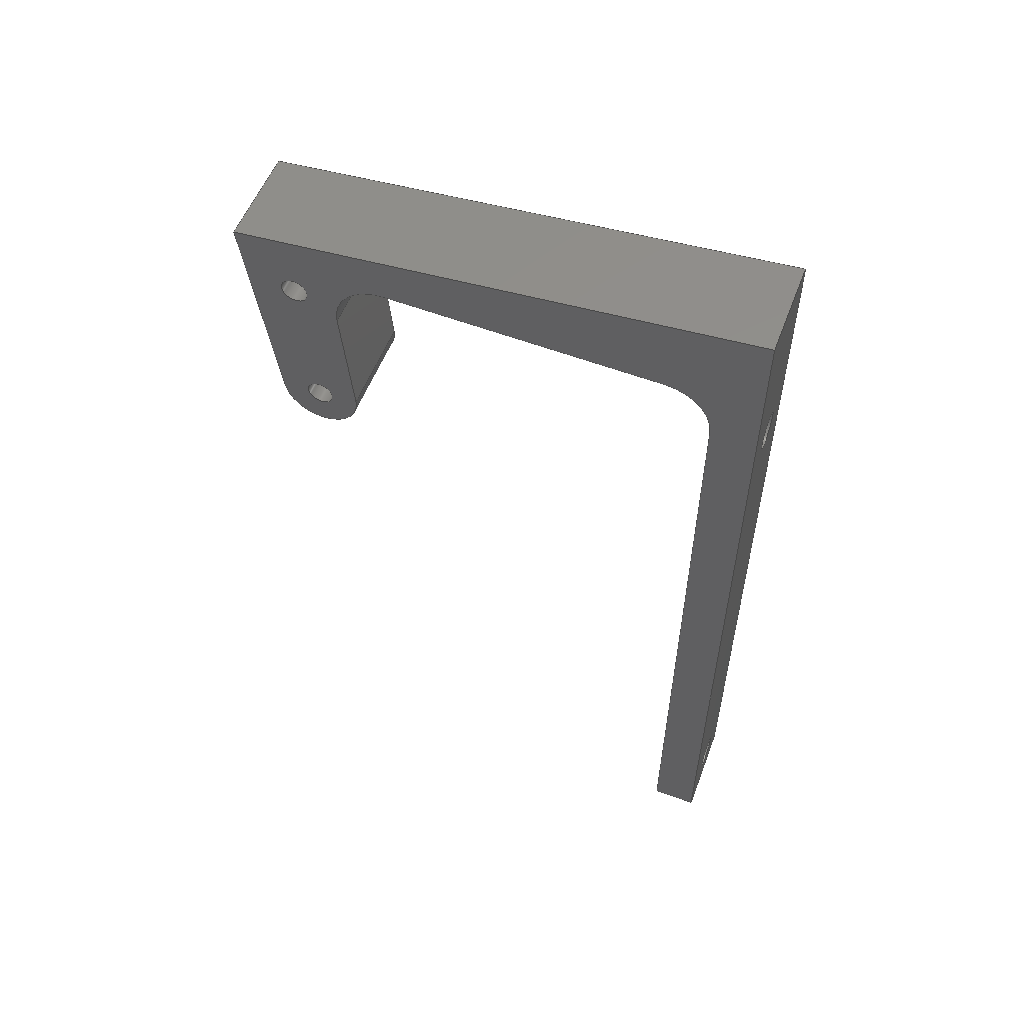
<metadata>
{"format":"step","ext":"stp","renderer":"f3d","projection":"perspective","resolution":1024,"background":"white","views":[{"elev":55.0,"azim":110.6,"up":"+Y"}]}
</metadata>
<code>
ISO-10303-21;
DATA;
#1=PROPERTY_DEFINITION_REPRESENTATION(#5,#3);
#2=PROPERTY_DEFINITION_REPRESENTATION(#6,#4);
#3=REPRESENTATION('',(#7),#516);
#4=REPRESENTATION('',(#8),#516);
#5=PROPERTY_DEFINITION('pmi validation property','',#521);
#6=PROPERTY_DEFINITION('pmi validation property','',#521);
#7=VALUE_REPRESENTATION_ITEM('number of annotations',COUNT_MEASURE(0));
#8=VALUE_REPRESENTATION_ITEM('number of views',COUNT_MEASURE(0));
#9=SHAPE_REPRESENTATION_RELATIONSHIP('','',#314,#10);
#10=ADVANCED_BREP_SHAPE_REPRESENTATION('',(#312),#516);
#11=CYLINDRICAL_SURFACE('',#324,1.85);
#12=CYLINDRICAL_SURFACE('',#327,1.85);
#13=CYLINDRICAL_SURFACE('',#339,5);
#14=CYLINDRICAL_SURFACE('',#341,4);
#15=CYLINDRICAL_SURFACE('',#343,1.35);
#16=CYLINDRICAL_SURFACE('',#344,1.35);
#17=CYLINDRICAL_SURFACE('',#345,5);
#18=CIRCLE('',#318,5);
#19=CIRCLE('',#319,5);
#20=CIRCLE('',#320,4);
#21=CIRCLE('',#321,1.35);
#22=CIRCLE('',#322,1.35);
#23=CIRCLE('',#325,1.85);
#24=CIRCLE('',#326,1.85);
#25=CIRCLE('',#328,1.85);
#26=CIRCLE('',#329,1.85);
#27=CIRCLE('',#331,4);
#28=CIRCLE('',#332,5);
#29=CIRCLE('',#333,5);
#30=CIRCLE('',#334,1.35);
#31=CIRCLE('',#335,1.35);
#32=ORIENTED_EDGE('',*,*,#108,.T.);
#33=ORIENTED_EDGE('',*,*,#109,.T.);
#34=ORIENTED_EDGE('',*,*,#110,.F.);
#35=ORIENTED_EDGE('',*,*,#111,.T.);
#36=ORIENTED_EDGE('',*,*,#112,.T.);
#37=ORIENTED_EDGE('',*,*,#113,.F.);
#38=ORIENTED_EDGE('',*,*,#114,.F.);
#39=ORIENTED_EDGE('',*,*,#115,.T.);
#40=ORIENTED_EDGE('',*,*,#110,.T.);
#41=ORIENTED_EDGE('',*,*,#116,.T.);
#42=ORIENTED_EDGE('',*,*,#117,.F.);
#43=ORIENTED_EDGE('',*,*,#118,.F.);
#44=ORIENTED_EDGE('',*,*,#119,.F.);
#45=ORIENTED_EDGE('',*,*,#120,.T.);
#46=ORIENTED_EDGE('',*,*,#121,.T.);
#47=ORIENTED_EDGE('',*,*,#122,.T.);
#48=ORIENTED_EDGE('',*,*,#123,.F.);
#49=ORIENTED_EDGE('',*,*,#113,.T.);
#50=ORIENTED_EDGE('',*,*,#124,.T.);
#51=ORIENTED_EDGE('',*,*,#125,.F.);
#52=ORIENTED_EDGE('',*,*,#126,.F.);
#53=ORIENTED_EDGE('',*,*,#127,.T.);
#54=ORIENTED_EDGE('',*,*,#128,.T.);
#55=ORIENTED_EDGE('',*,*,#129,.F.);
#56=ORIENTED_EDGE('',*,*,#130,.F.);
#57=ORIENTED_EDGE('',*,*,#131,.T.);
#58=ORIENTED_EDGE('',*,*,#132,.T.);
#59=ORIENTED_EDGE('',*,*,#133,.T.);
#60=ORIENTED_EDGE('',*,*,#134,.T.);
#61=ORIENTED_EDGE('',*,*,#108,.F.);
#62=ORIENTED_EDGE('',*,*,#135,.T.);
#63=ORIENTED_EDGE('',*,*,#136,.F.);
#64=ORIENTED_EDGE('',*,*,#125,.T.);
#65=ORIENTED_EDGE('',*,*,#137,.T.);
#66=ORIENTED_EDGE('',*,*,#138,.F.);
#67=ORIENTED_EDGE('',*,*,#139,.F.);
#68=ORIENTED_EDGE('',*,*,#114,.T.);
#69=ORIENTED_EDGE('',*,*,#123,.T.);
#70=ORIENTED_EDGE('',*,*,#136,.T.);
#71=ORIENTED_EDGE('',*,*,#140,.T.);
#72=ORIENTED_EDGE('',*,*,#129,.T.);
#73=ORIENTED_EDGE('',*,*,#126,.T.);
#74=ORIENTED_EDGE('',*,*,#124,.F.);
#75=ORIENTED_EDGE('',*,*,#112,.F.);
#76=ORIENTED_EDGE('',*,*,#141,.F.);
#77=ORIENTED_EDGE('',*,*,#137,.F.);
#78=ORIENTED_EDGE('',*,*,#127,.F.);
#79=ORIENTED_EDGE('',*,*,#128,.F.);
#80=ORIENTED_EDGE('',*,*,#120,.F.);
#81=ORIENTED_EDGE('',*,*,#142,.F.);
#82=ORIENTED_EDGE('',*,*,#130,.T.);
#83=ORIENTED_EDGE('',*,*,#141,.T.);
#84=ORIENTED_EDGE('',*,*,#135,.F.);
#85=ORIENTED_EDGE('',*,*,#111,.F.);
#86=ORIENTED_EDGE('',*,*,#115,.F.);
#87=ORIENTED_EDGE('',*,*,#140,.F.);
#88=ORIENTED_EDGE('',*,*,#119,.T.);
#89=ORIENTED_EDGE('',*,*,#143,.F.);
#90=ORIENTED_EDGE('',*,*,#131,.F.);
#91=ORIENTED_EDGE('',*,*,#142,.T.);
#92=ORIENTED_EDGE('',*,*,#118,.T.);
#93=ORIENTED_EDGE('',*,*,#144,.F.);
#94=ORIENTED_EDGE('',*,*,#132,.F.);
#95=ORIENTED_EDGE('',*,*,#143,.T.);
#96=ORIENTED_EDGE('',*,*,#117,.T.);
#97=ORIENTED_EDGE('',*,*,#145,.T.);
#98=ORIENTED_EDGE('',*,*,#133,.F.);
#99=ORIENTED_EDGE('',*,*,#144,.T.);
#100=ORIENTED_EDGE('',*,*,#139,.T.);
#101=ORIENTED_EDGE('',*,*,#122,.F.);
#102=ORIENTED_EDGE('',*,*,#138,.T.);
#103=ORIENTED_EDGE('',*,*,#121,.F.);
#104=ORIENTED_EDGE('',*,*,#134,.F.);
#105=ORIENTED_EDGE('',*,*,#145,.F.);
#106=ORIENTED_EDGE('',*,*,#116,.F.);
#107=ORIENTED_EDGE('',*,*,#109,.F.);
#108=EDGE_CURVE('',#146,#147,#174,.T.);
#109=EDGE_CURVE('',#147,#148,#175,.T.);
#110=EDGE_CURVE('',#149,#148,#176,.T.);
#111=EDGE_CURVE('',#149,#146,#177,.F.);
#112=EDGE_CURVE('',#150,#151,#178,.T.);
#113=EDGE_CURVE('',#152,#151,#179,.T.);
#114=EDGE_CURVE('',#153,#152,#180,.T.);
#115=EDGE_CURVE('',#153,#149,#18,.T.);
#116=EDGE_CURVE('',#148,#154,#19,.T.);
#117=EDGE_CURVE('',#155,#154,#181,.T.);
#118=EDGE_CURVE('',#156,#155,#20,.T.);
#119=EDGE_CURVE('',#157,#156,#182,.T.);
#120=EDGE_CURVE('',#157,#150,#183,.T.);
#121=EDGE_CURVE('',#158,#158,#21,.T.);
#122=EDGE_CURVE('',#159,#159,#22,.T.);
#123=EDGE_CURVE('',#152,#160,#184,.T.);
#124=EDGE_CURVE('',#151,#161,#185,.T.);
#125=EDGE_CURVE('',#160,#161,#186,.T.);
#126=EDGE_CURVE('',#162,#162,#23,.F.);
#127=EDGE_CURVE('',#163,#163,#24,.F.);
#128=EDGE_CURVE('',#164,#164,#25,.F.);
#129=EDGE_CURVE('',#165,#165,#26,.F.);
#130=EDGE_CURVE('',#166,#167,#187,.T.);
#131=EDGE_CURVE('',#166,#168,#188,.T.);
#132=EDGE_CURVE('',#168,#169,#27,.F.);
#133=EDGE_CURVE('',#169,#170,#189,.T.);
#134=EDGE_CURVE('',#170,#147,#28,.T.);
#135=EDGE_CURVE('',#146,#171,#29,.T.);
#136=EDGE_CURVE('',#160,#171,#190,.T.);
#137=EDGE_CURVE('',#161,#167,#191,.T.);
#138=EDGE_CURVE('',#172,#172,#30,.T.);
#139=EDGE_CURVE('',#173,#173,#31,.T.);
#140=EDGE_CURVE('',#171,#153,#192,.T.);
#141=EDGE_CURVE('',#167,#150,#193,.T.);
#142=EDGE_CURVE('',#166,#157,#194,.T.);
#143=EDGE_CURVE('',#168,#156,#195,.T.);
#144=EDGE_CURVE('',#169,#155,#196,.T.);
#145=EDGE_CURVE('',#154,#170,#197,.F.);
#146=VERTEX_POINT('',#435);
#147=VERTEX_POINT('',#436);
#148=VERTEX_POINT('',#438);
#149=VERTEX_POINT('',#440);
#150=VERTEX_POINT('',#444);
#151=VERTEX_POINT('',#445);
#152=VERTEX_POINT('',#447);
#153=VERTEX_POINT('',#449);
#154=VERTEX_POINT('',#452);
#155=VERTEX_POINT('',#454);
#156=VERTEX_POINT('',#456);
#157=VERTEX_POINT('',#458);
#158=VERTEX_POINT('',#461);
#159=VERTEX_POINT('',#463);
#160=VERTEX_POINT('',#466);
#161=VERTEX_POINT('',#468);
#162=VERTEX_POINT('',#472);
#163=VERTEX_POINT('',#474);
#164=VERTEX_POINT('',#477);
#165=VERTEX_POINT('',#479);
#166=VERTEX_POINT('',#482);
#167=VERTEX_POINT('',#483);
#168=VERTEX_POINT('',#485);
#169=VERTEX_POINT('',#487);
#170=VERTEX_POINT('',#489);
#171=VERTEX_POINT('',#492);
#172=VERTEX_POINT('',#496);
#173=VERTEX_POINT('',#498);
#174=LINE('',#434,#198);
#175=LINE('',#437,#199);
#176=LINE('',#439,#200);
#177=LINE('',#441,#201);
#178=LINE('',#443,#202);
#179=LINE('',#446,#203);
#180=LINE('',#448,#204);
#181=LINE('',#453,#205);
#182=LINE('',#457,#206);
#183=LINE('',#459,#207);
#184=LINE('',#465,#208);
#185=LINE('',#467,#209);
#186=LINE('',#469,#210);
#187=LINE('',#481,#211);
#188=LINE('',#484,#212);
#189=LINE('',#488,#213);
#190=LINE('',#493,#214);
#191=LINE('',#494,#215);
#192=LINE('',#500,#216);
#193=LINE('',#502,#217);
#194=LINE('',#504,#218);
#195=LINE('',#507,#219);
#196=LINE('',#509,#220);
#197=LINE('',#511,#221);
#198=VECTOR('',#350,1000);
#199=VECTOR('',#351,1000);
#200=VECTOR('',#352,1000);
#201=VECTOR('',#353,1000);
#202=VECTOR('',#356,1000);
#203=VECTOR('',#357,1000);
#204=VECTOR('',#358,1000);
#205=VECTOR('',#363,1000);
#206=VECTOR('',#366,1000);
#207=VECTOR('',#367,1000);
#208=VECTOR('',#374,1000);
#209=VECTOR('',#375,1000);
#210=VECTOR('',#376,1000);
#211=VECTOR('',#391,1000);
#212=VECTOR('',#392,1000);
#213=VECTOR('',#395,1000);
#214=VECTOR('',#400,1000);
#215=VECTOR('',#401,1000);
#216=VECTOR('',#408,1000);
#217=VECTOR('',#411,1000);
#218=VECTOR('',#414,1000);
#219=VECTOR('',#419,1000);
#220=VECTOR('',#422,1000);
#221=VECTOR('',#425,1000);
#222=EDGE_LOOP('',(#32,#33,#34,#35));
#223=EDGE_LOOP('',(#36,#37,#38,#39,#40,#41,#42,#43,#44,#45));
#224=EDGE_LOOP('',(#46));
#225=EDGE_LOOP('',(#47));
#226=EDGE_LOOP('',(#48,#49,#50,#51));
#227=EDGE_LOOP('',(#52));
#228=EDGE_LOOP('',(#53));
#229=EDGE_LOOP('',(#54));
#230=EDGE_LOOP('',(#55));
#231=EDGE_LOOP('',(#56,#57,#58,#59,#60,#61,#62,#63,#64,#65));
#232=EDGE_LOOP('',(#66));
#233=EDGE_LOOP('',(#67));
#234=EDGE_LOOP('',(#68,#69,#70,#71));
#235=EDGE_LOOP('',(#72));
#236=EDGE_LOOP('',(#73));
#237=EDGE_LOOP('',(#74,#75,#76,#77));
#238=EDGE_LOOP('',(#78));
#239=EDGE_LOOP('',(#79));
#240=EDGE_LOOP('',(#80,#81,#82,#83));
#241=EDGE_LOOP('',(#84,#85,#86,#87));
#242=EDGE_LOOP('',(#88,#89,#90,#91));
#243=EDGE_LOOP('',(#92,#93,#94,#95));
#244=EDGE_LOOP('',(#96,#97,#98,#99));
#245=EDGE_LOOP('',(#100));
#246=EDGE_LOOP('',(#101));
#247=EDGE_LOOP('',(#102));
#248=EDGE_LOOP('',(#103));
#249=EDGE_LOOP('',(#104,#105,#106,#107));
#250=FACE_BOUND('',#222,.T.);
#251=FACE_BOUND('',#223,.T.);
#252=FACE_BOUND('',#224,.T.);
#253=FACE_BOUND('',#225,.T.);
#254=FACE_BOUND('',#226,.T.);
#255=FACE_BOUND('',#227,.T.);
#256=FACE_BOUND('',#228,.T.);
#257=FACE_BOUND('',#229,.T.);
#258=FACE_BOUND('',#230,.T.);
#259=FACE_BOUND('',#231,.T.);
#260=FACE_BOUND('',#232,.T.);
#261=FACE_BOUND('',#233,.T.);
#262=FACE_BOUND('',#234,.T.);
#263=FACE_BOUND('',#235,.T.);
#264=FACE_BOUND('',#236,.T.);
#265=FACE_BOUND('',#237,.T.);
#266=FACE_BOUND('',#238,.T.);
#267=FACE_BOUND('',#239,.T.);
#268=FACE_BOUND('',#240,.T.);
#269=FACE_BOUND('',#241,.T.);
#270=FACE_BOUND('',#242,.T.);
#271=FACE_BOUND('',#243,.T.);
#272=FACE_BOUND('',#244,.T.);
#273=FACE_BOUND('',#245,.T.);
#274=FACE_BOUND('',#246,.T.);
#275=FACE_BOUND('',#247,.T.);
#276=FACE_BOUND('',#248,.T.);
#277=FACE_BOUND('',#249,.T.);
#278=PLANE('',#316);
#279=PLANE('',#317);
#280=PLANE('',#323);
#281=PLANE('',#330);
#282=PLANE('',#336);
#283=PLANE('',#337);
#284=PLANE('',#338);
#285=PLANE('',#340);
#286=PLANE('',#342);
#287=ADVANCED_FACE('',(#250),#278,.T.);
#288=ADVANCED_FACE('',(#251,#252,#253),#279,.F.);
#289=ADVANCED_FACE('',(#254),#280,.F.);
#290=ADVANCED_FACE('',(#255,#256),#11,.F.);
#291=ADVANCED_FACE('',(#257,#258),#12,.F.);
#292=ADVANCED_FACE('',(#259,#260,#261),#281,.F.);
#293=ADVANCED_FACE('',(#262,#263,#264),#282,.T.);
#294=ADVANCED_FACE('',(#265,#266,#267),#283,.F.);
#295=ADVANCED_FACE('',(#268),#284,.T.);
#296=ADVANCED_FACE('',(#269),#13,.F.);
#297=ADVANCED_FACE('',(#270),#285,.F.);
#298=ADVANCED_FACE('',(#271),#14,.T.);
#299=ADVANCED_FACE('',(#272),#286,.F.);
#300=ADVANCED_FACE('',(#273,#274),#15,.F.);
#301=ADVANCED_FACE('',(#275,#276),#16,.F.);
#302=ADVANCED_FACE('',(#277),#17,.F.);
#303=CLOSED_SHELL('',(#287,#288,#289,#290,#291,#292,#293,#294,#295,#296,
#297,#298,#299,#300,#301,#302));
#304=STYLED_ITEM('',(#305),#312);
#305=PRESENTATION_STYLE_ASSIGNMENT((#306));
#306=SURFACE_STYLE_USAGE(.BOTH.,#307);
#307=SURFACE_SIDE_STYLE('',(#308));
#308=SURFACE_STYLE_FILL_AREA(#309);
#309=FILL_AREA_STYLE('',(#310));
#310=FILL_AREA_STYLE_COLOUR('',#311);
#311=COLOUR_RGB('',0.507,0.5316,0.55);
#312=MANIFOLD_SOLID_BREP('',#303);
#313=SHAPE_DEFINITION_REPRESENTATION(#521,#314);
#314=SHAPE_REPRESENTATION('Leg_01',(#315),#516);
#315=AXIS2_PLACEMENT_3D('',#432,#346,#347);
#316=AXIS2_PLACEMENT_3D('',#433,#348,#349);
#317=AXIS2_PLACEMENT_3D('',#442,#354,#355);
#318=AXIS2_PLACEMENT_3D('',#450,#359,#360);
#319=AXIS2_PLACEMENT_3D('',#451,#361,#362);
#320=AXIS2_PLACEMENT_3D('',#455,#364,#365);
#321=AXIS2_PLACEMENT_3D('',#460,#368,#369);
#322=AXIS2_PLACEMENT_3D('',#462,#370,#371);
#323=AXIS2_PLACEMENT_3D('',#464,#372,#373);
#324=AXIS2_PLACEMENT_3D('',#470,#377,#378);
#325=AXIS2_PLACEMENT_3D('',#471,#379,#380);
#326=AXIS2_PLACEMENT_3D('',#473,#381,#382);
#327=AXIS2_PLACEMENT_3D('',#475,#383,#384);
#328=AXIS2_PLACEMENT_3D('',#476,#385,#386);
#329=AXIS2_PLACEMENT_3D('',#478,#387,#388);
#330=AXIS2_PLACEMENT_3D('',#480,#389,#390);
#331=AXIS2_PLACEMENT_3D('',#486,#393,#394);
#332=AXIS2_PLACEMENT_3D('',#490,#396,#397);
#333=AXIS2_PLACEMENT_3D('',#491,#398,#399);
#334=AXIS2_PLACEMENT_3D('',#495,#402,#403);
#335=AXIS2_PLACEMENT_3D('',#497,#404,#405);
#336=AXIS2_PLACEMENT_3D('',#499,#406,#407);
#337=AXIS2_PLACEMENT_3D('',#501,#409,#410);
#338=AXIS2_PLACEMENT_3D('',#503,#412,#413);
#339=AXIS2_PLACEMENT_3D('',#505,#415,#416);
#340=AXIS2_PLACEMENT_3D('',#506,#417,#418);
#341=AXIS2_PLACEMENT_3D('',#508,#420,#421);
#342=AXIS2_PLACEMENT_3D('',#510,#423,#424);
#343=AXIS2_PLACEMENT_3D('',#512,#426,#427);
#344=AXIS2_PLACEMENT_3D('',#513,#428,#429);
#345=AXIS2_PLACEMENT_3D('',#514,#430,#431);
#346=DIRECTION('',(0,0,1));
#347=DIRECTION('',(1,0,0));
#348=DIRECTION('',(0,-0.9994,0.03478));
#349=DIRECTION('',(0,-0.03478,-0.9994));
#350=DIRECTION('',(0,0.03478,0.9994));
#351=DIRECTION('',(-1,0,0));
#352=DIRECTION('',(0,0.03478,0.9994));
#353=DIRECTION('',(-1,0,0));
#354=DIRECTION('',(1,0,0));
#355=DIRECTION('',(0,0,-1));
#356=DIRECTION('',(0,-1,0));
#357=DIRECTION('',(0,0,-1));
#358=DIRECTION('',(0,-1,0));
#359=DIRECTION('',(1,0,0));
#360=DIRECTION('',(0,0,-1));
#361=DIRECTION('',(1,0,0));
#362=DIRECTION('',(0,0,-1));
#363=DIRECTION('',(0,0.9962,0.08716));
#364=DIRECTION('',(1,0,0));
#365=DIRECTION('',(0,0,-1));
#366=DIRECTION('',(0,-0.9911,-0.1333));
#367=DIRECTION('',(0,0.08716,-0.9962));
#368=DIRECTION('',(1,0,0));
#369=DIRECTION('',(0,0.08716,-0.9962));
#370=DIRECTION('',(1,0,0));
#371=DIRECTION('',(0,0.08716,-0.9962));
#372=DIRECTION('',(-6.939e-16,1,0));
#373=DIRECTION('',(-1,-6.939e-16,0));
#374=DIRECTION('',(1,6.939e-16,0));
#375=DIRECTION('',(1,6.939e-16,0));
#376=DIRECTION('',(0,0,-1));
#377=DIRECTION('',(0,0,-1));
#378=DIRECTION('',(-1,0,0));
#379=DIRECTION('',(0,0,1));
#380=DIRECTION('',(1,0,0));
#381=DIRECTION('',(0,0,1));
#382=DIRECTION('',(1,0,0));
#383=DIRECTION('',(0,0,-1));
#384=DIRECTION('',(-1,0,0));
#385=DIRECTION('',(0,0,1));
#386=DIRECTION('',(1,0,0));
#387=DIRECTION('',(0,0,1));
#388=DIRECTION('',(1,0,0));
#389=DIRECTION('',(-1,0,0));
#390=DIRECTION('',(0,0,1));
#391=DIRECTION('',(0,0.08716,-0.9962));
#392=DIRECTION('',(0,-0.9911,-0.1333));
#393=DIRECTION('',(-1,0,0));
#394=DIRECTION('',(0,0,1));
#395=DIRECTION('',(0,0.9962,0.08716));
#396=DIRECTION('',(-1,0,0));
#397=DIRECTION('',(0,0,1));
#398=DIRECTION('',(-1,0,0));
#399=DIRECTION('',(0,0,1));
#400=DIRECTION('',(0,1,0));
#401=DIRECTION('',(0,1,0));
#402=DIRECTION('',(1,0,0));
#403=DIRECTION('',(0,0.08716,-0.9962));
#404=DIRECTION('',(1,0,0));
#405=DIRECTION('',(0,0.08716,-0.9962));
#406=DIRECTION('',(0,0,1));
#407=DIRECTION('',(1,0,0));
#408=DIRECTION('',(-1,0,0));
#409=DIRECTION('',(0,0,1));
#410=DIRECTION('',(1,0,0));
#411=DIRECTION('',(-1,0,0));
#412=DIRECTION('',(0,0.9962,0.08716));
#413=DIRECTION('',(0,-0.08716,0.9962));
#414=DIRECTION('',(-1,0,0));
#415=DIRECTION('',(1,0,0));
#416=DIRECTION('',(0,0,-1));
#417=DIRECTION('',(0,0.1333,-0.9911));
#418=DIRECTION('',(0,0.9911,0.1333));
#419=DIRECTION('',(-1,0,0));
#420=DIRECTION('',(-1,0,0));
#421=DIRECTION('',(0,0,1));
#422=DIRECTION('',(-1,0,0));
#423=DIRECTION('',(0,-0.08716,0.9962));
#424=DIRECTION('',(0,-0.9962,-0.08716));
#425=DIRECTION('',(-1,0,0));
#426=DIRECTION('',(-1,0,0));
#427=DIRECTION('',(0,0,1));
#428=DIRECTION('',(-1,0,0));
#429=DIRECTION('',(0,0,1));
#430=DIRECTION('',(-1,0,0));
#431=DIRECTION('',(0,0,1));
#432=CARTESIAN_POINT('',(0,0,0));
#433=CARTESIAN_POINT('',(-159.2,141.2,2.239));
#434=CARTESIAN_POINT('',(-159.2,141.2,2.239));
#435=CARTESIAN_POINT('',(-159.2,141.5,9.326));
#436=CARTESIAN_POINT('',(-159.2,142.4,36.87));
#437=CARTESIAN_POINT('',(-159.2,142.4,36.87));
#438=CARTESIAN_POINT('',(-169.2,142.4,36.87));
#439=CARTESIAN_POINT('',(-169.2,141.2,2.239));
#440=CARTESIAN_POINT('',(-169.2,141.5,9.326));
#441=CARTESIAN_POINT('',(0,141.5,9.326));
#442=CARTESIAN_POINT('',(-169.2,132.8,2));
#443=CARTESIAN_POINT('',(-169.2,132.8,0));
#444=CARTESIAN_POINT('',(-169.2,150.1,0));
#445=CARTESIAN_POINT('',(-169.2,62.44,0));
#446=CARTESIAN_POINT('',(-169.2,62.44,2));
#447=CARTESIAN_POINT('',(-169.2,62.44,4.5));
#448=CARTESIAN_POINT('',(-169.2,137.4,4.5));
#449=CARTESIAN_POINT('',(-169.2,136.5,4.5));
#450=CARTESIAN_POINT('',(-169.2,136.5,9.5));
#451=CARTESIAN_POINT('',(-169.2,137.4,37.04));
#452=CARTESIAN_POINT('',(-169.2,137,42.02));
#453=CARTESIAN_POINT('',(-169.2,125,40.97));
#454=CARTESIAN_POINT('',(-169.2,125,40.97));
#455=CARTESIAN_POINT('',(-169.2,124.6,44.96));
#456=CARTESIAN_POINT('',(-169.2,124.1,48.92));
#457=CARTESIAN_POINT('',(-169.2,145.1,51.75));
#458=CARTESIAN_POINT('',(-169.2,145.6,51.81));
#459=CARTESIAN_POINT('',(-169.2,146,46.83));
#460=CARTESIAN_POINT('',(-169.2,124.6,44.96));
#461=CARTESIAN_POINT('',(-169.2,124.8,43.61));
#462=CARTESIAN_POINT('',(-169.2,139.6,46.27));
#463=CARTESIAN_POINT('',(-169.2,139.7,44.92));
#464=CARTESIAN_POINT('',(-169.2,62.44,2));
#465=CARTESIAN_POINT('',(-169.2,62.44,4.5));
#466=CARTESIAN_POINT('',(-159.2,62.44,4.5));
#467=CARTESIAN_POINT('',(-169.2,62.44,0));
#468=CARTESIAN_POINT('',(-159.2,62.44,0));
#469=CARTESIAN_POINT('',(-159.2,62.44,2));
#470=CARTESIAN_POINT('',(-164.2,67.09,2));
#471=CARTESIAN_POINT('',(-164.2,67.09,4.5));
#472=CARTESIAN_POINT('',(-162.4,67.09,4.5));
#473=CARTESIAN_POINT('',(-164.2,67.09,0));
#474=CARTESIAN_POINT('',(-162.4,67.09,0));
#475=CARTESIAN_POINT('',(-164.2,132.8,2));
#476=CARTESIAN_POINT('',(-164.2,132.8,0));
#477=CARTESIAN_POINT('',(-162.4,132.8,0));
#478=CARTESIAN_POINT('',(-164.2,132.8,4.5));
#479=CARTESIAN_POINT('',(-162.4,132.8,4.5));
#480=CARTESIAN_POINT('',(-159.2,62.44,2));
#481=CARTESIAN_POINT('',(-159.2,146,46.83));
#482=CARTESIAN_POINT('',(-159.2,145.6,51.81));
#483=CARTESIAN_POINT('',(-159.2,150.1,0));
#484=CARTESIAN_POINT('',(-159.2,145.1,51.75));
#485=CARTESIAN_POINT('',(-159.2,124.1,48.92));
#486=CARTESIAN_POINT('',(-159.2,124.6,44.96));
#487=CARTESIAN_POINT('',(-159.2,125,40.97));
#488=CARTESIAN_POINT('',(-159.2,125,40.97));
#489=CARTESIAN_POINT('',(-159.2,137,42.02));
#490=CARTESIAN_POINT('',(-159.2,137.4,37.04));
#491=CARTESIAN_POINT('',(-159.2,136.5,9.5));
#492=CARTESIAN_POINT('',(-159.2,136.5,4.5));
#493=CARTESIAN_POINT('',(-159.2,62.44,4.5));
#494=CARTESIAN_POINT('',(-159.2,62.44,0));
#495=CARTESIAN_POINT('',(-159.2,124.6,44.96));
#496=CARTESIAN_POINT('',(-159.2,124.8,43.61));
#497=CARTESIAN_POINT('',(-159.2,139.6,46.27));
#498=CARTESIAN_POINT('',(-159.2,139.7,44.92));
#499=CARTESIAN_POINT('',(0,0,4.5));
#500=CARTESIAN_POINT('',(0,136.5,4.5));
#501=CARTESIAN_POINT('',(0,0,0));
#502=CARTESIAN_POINT('',(-159.2,150.1,-6.939e-15));
#503=CARTESIAN_POINT('',(-159.2,146,46.83));
#504=CARTESIAN_POINT('',(-159.2,145.6,51.81));
#505=CARTESIAN_POINT('',(0,136.5,9.5));
#506=CARTESIAN_POINT('',(-159.2,145.1,51.75));
#507=CARTESIAN_POINT('',(-164.2,124.1,48.92));
#508=CARTESIAN_POINT('',(-159.2,124.6,44.96));
#509=CARTESIAN_POINT('',(-159.2,125,40.97));
#510=CARTESIAN_POINT('',(-159.2,125,40.97));
#511=CARTESIAN_POINT('',(-159.2,137,42.02));
#512=CARTESIAN_POINT('',(-159.2,139.6,46.27));
#513=CARTESIAN_POINT('',(-159.2,124.6,44.96));
#514=CARTESIAN_POINT('',(-159.2,137.4,37.04));
#515=MECHANICAL_DESIGN_GEOMETRIC_PRESENTATION_REPRESENTATION('',(#304),
#516);
#516=(
GEOMETRIC_REPRESENTATION_CONTEXT(3)
GLOBAL_UNCERTAINTY_ASSIGNED_CONTEXT((#517))
GLOBAL_UNIT_ASSIGNED_CONTEXT((#520,#519,#518))
REPRESENTATION_CONTEXT('Leg_01','TOP_LEVEL_ASSEMBLY_PART')
);
#517=UNCERTAINTY_MEASURE_WITH_UNIT(LENGTH_MEASURE(0.005),#520,
'DISTANCE_ACCURACY_VALUE','Maximum Tolerance applied to model');
#518=(
NAMED_UNIT(*)
SI_UNIT($,.STERADIAN.)
SOLID_ANGLE_UNIT()
);
#519=(
NAMED_UNIT(*)
PLANE_ANGLE_UNIT()
SI_UNIT($,.RADIAN.)
);
#520=(
LENGTH_UNIT()
NAMED_UNIT(*)
SI_UNIT(.MILLI.,.METRE.)
);
#521=PRODUCT_DEFINITION_SHAPE('','',#522);
#522=PRODUCT_DEFINITION('','',#524,#523);
#523=PRODUCT_DEFINITION_CONTEXT('',#530,'design');
#524=PRODUCT_DEFINITION_FORMATION_WITH_SPECIFIED_SOURCE('','',#526,
 .NOT_KNOWN.);
#525=PRODUCT_RELATED_PRODUCT_CATEGORY('','',(#526));
#526=PRODUCT('Leg_01','Leg_01','Leg_01',(#528));
#527=PRODUCT_CATEGORY('','');
#528=PRODUCT_CONTEXT('',#530,'mechanical');
#529=APPLICATION_PROTOCOL_DEFINITION('international standard',
'automotive_design',2010,#530);
#530=APPLICATION_CONTEXT(
'core data for automotive mechanical design processes');
ENDSEC;
END-ISO-10303-21;

</code>
